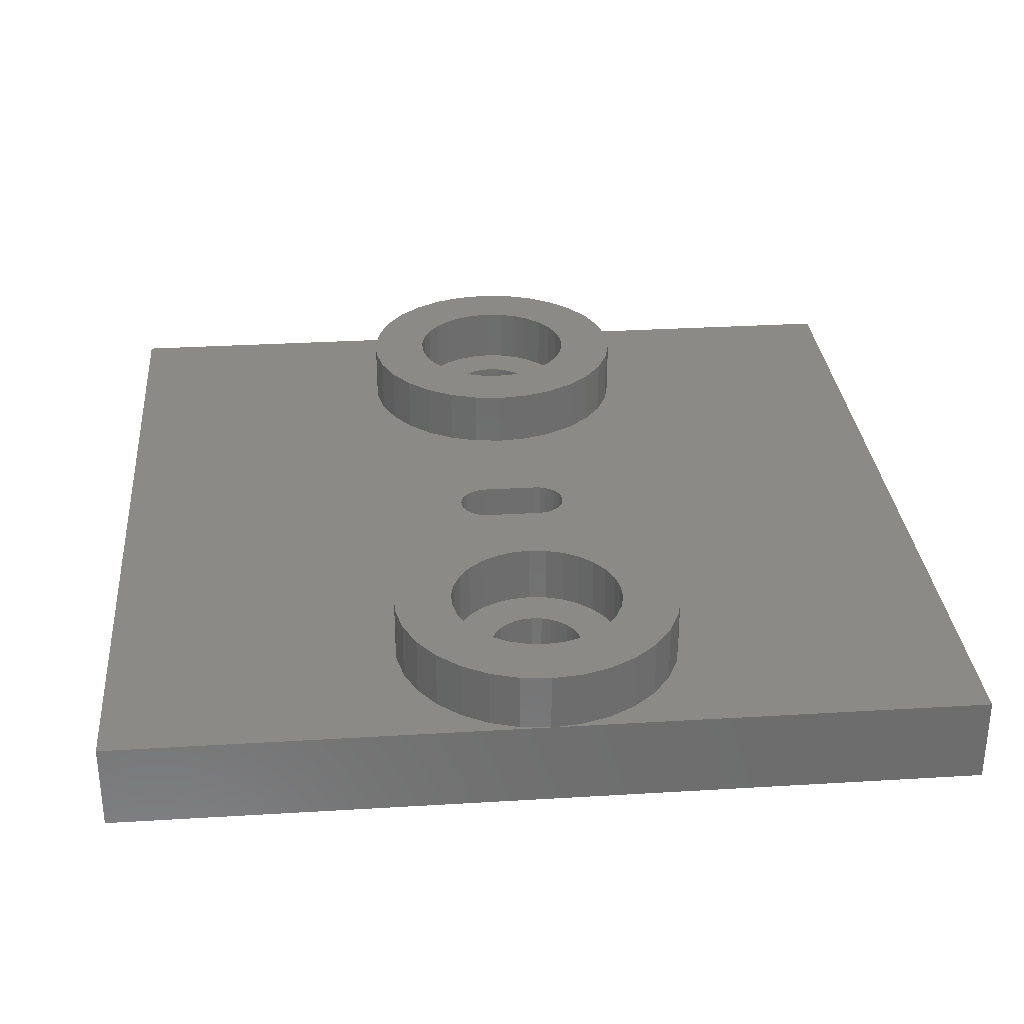
<metadata>
{"format":"stl","ext":"stl","renderer":"f3d","projection":"perspective","resolution":1024,"background":"white","views":[{"elev":30.6,"azim":-95.0,"up":"+Y"}]}
</metadata>
<code>
# stl→obj: 432 verts, 872 faces
v 11.6 22.5 21.5
v 11.56 25.5 21.83
v 11.6 25.5 21.5
v 11.56 22.5 21.83
v 11.46 25.5 22.15
v 11.46 22.5 22.15
v 8.435 22.5 21.83
v 8.4 25.5 21.5
v 8.435 25.5 21.83
v 8.4 22.5 21.5
v 9.833 22.5 23.09
v 10.17 25.5 23.09
v 10.17 22.5 23.09
v 9.833 25.5 23.09
v 11.29 22.5 22.44
v 11.07 25.5 22.69
v 11.29 25.5 22.44
v 11.07 22.5 22.69
v 9.2 22.5 22.89
v 9.506 25.5 23.02
v 9.506 22.5 23.02
v 9.2 25.5 22.89
v 10.49 22.5 23.02
v 10.8 25.5 22.89
v 10.8 22.5 22.89
v 10.49 25.5 23.02
v 8.706 22.5 22.44
v 8.538 25.5 22.15
v 8.706 25.5 22.44
v 8.538 22.5 22.15
v 11.56 22.5 21.17
v 11.56 25.5 21.17
v 8.435 25.5 21.17
v 8.435 22.5 21.17
v 10.17 25.5 19.91
v 10.49 22.5 19.98
v 10.49 25.5 19.98
v 10.17 22.5 19.91
v 10.8 22.5 20.11
v 10.8 25.5 20.11
v 8.929 22.5 22.69
v 8.929 25.5 22.69
v 11.07 22.5 20.31
v 11.07 25.5 20.31
v 8.706 22.5 20.56
v 8.929 25.5 20.31
v 8.706 25.5 20.56
v 8.929 22.5 20.31
v 9.833 25.5 19.91
v 9.833 22.5 19.91
v 11.29 22.5 20.56
v 11.46 25.5 20.85
v 11.29 25.5 20.56
v 11.46 22.5 20.85
v 8.538 25.5 20.85
v 8.538 22.5 20.85
v 9.2 22.5 20.11
v 9.2 25.5 20.11
v 9.506 22.5 19.98
v 9.506 25.5 19.98
v -8.4 22.5 21.5
v -8.435 25.5 21.83
v -8.4 25.5 21.5
v -8.435 22.5 21.83
v -8.538 25.5 22.15
v -8.538 22.5 22.15
v -11.56 22.5 21.83
v -11.6 25.5 21.5
v -11.56 25.5 21.83
v -11.6 22.5 21.5
v -10.17 22.5 23.09
v -9.833 25.5 23.09
v -9.833 22.5 23.09
v -10.17 25.5 23.09
v -8.706 22.5 22.44
v -8.929 25.5 22.69
v -8.706 25.5 22.44
v -8.929 22.5 22.69
v -10.8 22.5 22.89
v -10.49 25.5 23.02
v -10.49 22.5 23.02
v -10.8 25.5 22.89
v -9.506 22.5 23.02
v -9.2 25.5 22.89
v -9.2 22.5 22.89
v -9.506 25.5 23.02
v -11.29 22.5 22.44
v -11.46 25.5 22.15
v -11.29 25.5 22.44
v -11.46 22.5 22.15
v -8.435 22.5 21.17
v -8.435 25.5 21.17
v -11.56 25.5 21.17
v -11.56 22.5 21.17
v -9.833 25.5 19.91
v -9.506 22.5 19.98
v -9.506 25.5 19.98
v -9.833 22.5 19.91
v -9.2 22.5 20.11
v -9.2 25.5 20.11
v -11.07 22.5 22.69
v -11.07 25.5 22.69
v -8.929 22.5 20.31
v -8.929 25.5 20.31
v -11.29 22.5 20.56
v -11.07 25.5 20.31
v -11.29 25.5 20.56
v -11.07 22.5 20.31
v -10.17 25.5 19.91
v -10.17 22.5 19.91
v -8.706 22.5 20.56
v -8.538 25.5 20.85
v -8.706 25.5 20.56
v -8.538 22.5 20.85
v -11.46 25.5 20.85
v -11.46 22.5 20.85
v -10.8 22.5 20.11
v -10.8 25.5 20.11
v -10.49 22.5 19.98
v -10.49 25.5 19.98
v 14.89 25.5 22.54
v 15 27.5 21.5
v 14.89 27.5 22.54
v 15 25.5 21.5
v 5 25.5 21.5
v 5.109 27.5 22.54
v 5 27.5 21.5
v 5.109 25.5 22.54
v 9.477 27.5 26.47
v 10.52 25.5 26.47
v 10.52 27.5 26.47
v 9.477 25.5 26.47
v 9.477 25.5 16.53
v 10.52 27.5 16.53
v 10.52 25.5 16.53
v 9.477 27.5 16.53
v 12.5 27.5 25.83
v 13.35 25.5 25.22
v 13.35 27.5 25.22
v 12.5 25.5 25.83
v 11.55 27.5 26.26
v 11.55 25.5 26.26
v 6.654 27.5 25.22
v 7.5 25.5 25.83
v 7.5 27.5 25.83
v 6.654 25.5 25.22
v 8.455 27.5 26.26
v 8.455 25.5 26.26
v 14.05 25.5 24.44
v 14.57 27.5 23.53
v 14.05 27.5 24.44
v 14.57 25.5 23.53
v 5.432 25.5 23.53
v 5.955 27.5 24.44
v 5.432 27.5 23.53
v 5.955 25.5 24.44
v 15 25.5 36.5
v -15 25.5 36.5
v -8.455 25.5 26.26
v -9.477 25.5 26.47
v -7.5 25.5 25.83
v 0.1045 25.5 23.49
v 0.309 25.5 23.45
v -0.1045 25.5 23.49
v 0.6691 25.5 23.24
v -6.654 25.5 25.22
v -0.309 25.5 23.45
v 0.5 25.5 23.37
v 0.809 25.5 23.09
v 0.9135 25.5 22.91
v 0.9781 25.5 22.71
v 1 25.5 22.5
v 1 25.5 20.5
v 5.109 25.5 20.46
v 0.9781 25.5 20.29
v 0.9135 25.5 20.09
v 5.432 25.5 19.47
v 0.809 25.5 19.91
v 0.6691 25.5 19.76
v 5.955 25.5 18.56
v 0.5 25.5 19.63
v 6.654 25.5 17.78
v 0.309 25.5 19.55
v -10.52 25.5 26.47
v -11.55 25.5 26.26
v -12.5 25.5 25.83
v -13.35 25.5 25.22
v -14.05 25.5 24.44
v -14.57 25.5 23.53
v -14.89 25.5 22.54
v -15 25.5 21.5
v -5.955 25.5 24.44
v -0.5 25.5 23.37
v -0.6691 25.5 23.24
v -5.432 25.5 23.53
v -0.809 25.5 23.09
v -0.9135 25.5 22.91
v -5.109 25.5 22.54
v -0.9781 25.5 22.71
v -1 25.5 22.5
v -5 25.5 21.5
v -1 25.5 20.5
v -5.109 25.5 20.46
v -0.9781 25.5 20.29
v -0.9135 25.5 20.09
v -5.432 25.5 19.47
v -0.809 25.5 19.91
v -0.6691 25.5 19.76
v -5.955 25.5 18.56
v -0.5 25.5 19.63
v -0.309 25.5 19.55
v -6.654 25.5 17.78
v -0.1045 25.5 19.51
v 0.1045 25.5 19.51
v 7.5 25.5 17.17
v -7.5 25.5 17.17
v 15 25.5 6.5
v 8.455 25.5 16.74
v -15 25.5 6.5
v -8.455 25.5 16.74
v -9.477 25.5 16.53
v 11.55 25.5 16.74
v 12.5 25.5 17.17
v 13.35 25.5 17.78
v 14.05 25.5 18.56
v 14.57 25.5 19.47
v 14.89 25.5 20.46
v -10.52 25.5 16.53
v -14.89 25.5 20.46
v -14.57 25.5 19.47
v -14.05 25.5 18.56
v -13.35 25.5 17.78
v -12.5 25.5 17.17
v -11.55 25.5 16.74
v 10.31 25.5 24.48
v 10.93 25.5 24.35
v 9.686 25.5 24.48
v 11.5 25.5 24.1
v 12.01 25.5 23.73
v 9.073 25.5 24.35
v 12.43 25.5 23.26
v 8.5 25.5 24.1
v 12.74 25.5 22.72
v 12.93 25.5 22.12
v 13 25.5 21.5
v 12.93 25.5 20.88
v 12.74 25.5 20.28
v 12.43 25.5 19.74
v 12.01 25.5 19.27
v 11.5 25.5 18.9
v 7.993 25.5 23.73
v 7.573 25.5 23.26
v 7.259 25.5 22.72
v 7.066 25.5 22.12
v 7 25.5 21.5
v 7.066 25.5 20.88
v 7.259 25.5 20.28
v 7.573 25.5 19.74
v 7.993 25.5 19.27
v 8.5 25.5 18.9
v 9.073 25.5 18.65
v 10.93 25.5 18.65
v 10.31 25.5 18.52
v 9.686 25.5 18.52
v -9.686 25.5 24.48
v -9.073 25.5 24.35
v -10.31 25.5 24.48
v -8.5 25.5 24.1
v -7.993 25.5 23.73
v -10.93 25.5 24.35
v -7.573 25.5 23.26
v -11.5 25.5 24.1
v -7.259 25.5 22.72
v -7.066 25.5 22.12
v -7 25.5 21.5
v -7.066 25.5 20.88
v -7.259 25.5 20.28
v -7.573 25.5 19.74
v -7.993 25.5 19.27
v -8.5 25.5 18.9
v -12.01 25.5 23.73
v -12.43 25.5 23.26
v -12.74 25.5 22.72
v -12.93 25.5 22.12
v -13 25.5 21.5
v -12.93 25.5 20.88
v -12.74 25.5 20.28
v -12.43 25.5 19.74
v -12.01 25.5 19.27
v -11.5 25.5 18.9
v -10.93 25.5 18.65
v -9.073 25.5 18.65
v -9.686 25.5 18.52
v -10.31 25.5 18.52
v 14.89 27.5 20.46
v 10.31 27.5 24.48
v 10.93 27.5 24.35
v 9.686 27.5 24.48
v 11.5 27.5 24.1
v 9.073 27.5 24.35
v 12.01 27.5 23.73
v 12.43 27.5 23.26
v 12.74 27.5 22.72
v 12.93 27.5 22.12
v 13 27.5 21.5
v 12.93 27.5 20.88
v 12.74 27.5 20.28
v 14.57 27.5 19.47
v 12.43 27.5 19.74
v 14.05 27.5 18.56
v 12.01 27.5 19.27
v 13.35 27.5 17.78
v 11.5 27.5 18.9
v 12.5 27.5 17.17
v 11.55 27.5 16.74
v 10.93 27.5 18.65
v 8.5 27.5 24.1
v 7.993 27.5 23.73
v 7.573 27.5 23.26
v 7.259 27.5 22.72
v 7.066 27.5 22.12
v 7 27.5 21.5
v 7.066 27.5 20.88
v 5.109 27.5 20.46
v 7.259 27.5 20.28
v 5.432 27.5 19.47
v 7.573 27.5 19.74
v 5.955 27.5 18.56
v 7.993 27.5 19.27
v 6.654 27.5 17.78
v 8.5 27.5 18.9
v 7.5 27.5 17.17
v 9.073 27.5 18.65
v 8.455 27.5 16.74
v 9.686 27.5 18.52
v 10.31 27.5 18.52
v -5 27.5 21.5
v -5.109 27.5 22.54
v -14.89 27.5 22.54
v -15 27.5 21.5
v -10.52 27.5 26.47
v -9.477 27.5 26.47
v -9.477 27.5 16.53
v -10.52 27.5 16.53
v -7.5 27.5 25.83
v -6.654 27.5 25.22
v -8.455 27.5 26.26
v -13.35 27.5 25.22
v -12.5 27.5 25.83
v -11.55 27.5 26.26
v -5.432 27.5 23.53
v -5.955 27.5 24.44
v -14.05 27.5 24.44
v -14.57 27.5 23.53
v -5.109 27.5 20.46
v -9.686 27.5 24.48
v -9.073 27.5 24.35
v -10.31 27.5 24.48
v -8.5 27.5 24.1
v -10.93 27.5 24.35
v -7.993 27.5 23.73
v -7.573 27.5 23.26
v -7.259 27.5 22.72
v -7.066 27.5 22.12
v -7 27.5 21.5
v -7.066 27.5 20.88
v -7.259 27.5 20.28
v -5.432 27.5 19.47
v -7.573 27.5 19.74
v -5.955 27.5 18.56
v -7.993 27.5 19.27
v -6.654 27.5 17.78
v -8.5 27.5 18.9
v -7.5 27.5 17.17
v -8.455 27.5 16.74
v -9.073 27.5 18.65
v -11.5 27.5 24.1
v -12.01 27.5 23.73
v -12.43 27.5 23.26
v -12.74 27.5 22.72
v -12.93 27.5 22.12
v -13 27.5 21.5
v -12.93 27.5 20.88
v -14.89 27.5 20.46
v -12.74 27.5 20.28
v -14.57 27.5 19.47
v -12.43 27.5 19.74
v -14.05 27.5 18.56
v -12.01 27.5 19.27
v -13.35 27.5 17.78
v -11.5 27.5 18.9
v -12.5 27.5 17.17
v -10.93 27.5 18.65
v -11.55 27.5 16.74
v -10.31 27.5 18.52
v -9.686 27.5 18.52
v -15 22.5 6.5
v -15 22.5 36.5
v 15 22.5 36.5
v 15 22.5 6.5
v 0.6691 22.5 23.24
v 0.809 22.5 23.09
v 0.9135 22.5 22.91
v 0.9781 22.5 22.71
v 1 22.5 22.5
v 1 22.5 20.5
v 0.9781 22.5 20.29
v 0.9135 22.5 20.09
v 0.809 22.5 19.91
v 0.6691 22.5 19.76
v 0.5 22.5 19.63
v -0.1045 22.5 23.49
v -0.309 22.5 23.45
v -0.5 22.5 23.37
v -0.5 22.5 19.63
v -0.6691 22.5 19.76
v -0.309 22.5 19.55
v -0.1045 22.5 19.51
v 0.1045 22.5 19.51
v 0.1045 22.5 23.49
v 0.309 22.5 23.45
v 0.5 22.5 23.37
v 0.309 22.5 19.55
v -0.6691 22.5 23.24
v -0.809 22.5 23.09
v -0.9135 22.5 22.91
v -0.9781 22.5 22.71
v -1 22.5 22.5
v -1 22.5 20.5
v -0.9781 22.5 20.29
v -0.9135 22.5 20.09
v -0.809 22.5 19.91
f 1 2 3
f 2 1 4
f 4 5 2
f 5 4 6
f 7 8 9
f 8 7 10
f 11 12 13
f 12 11 14
f 15 16 17
f 16 15 18
f 19 20 21
f 20 19 22
f 6 17 5
f 17 6 15
f 23 24 25
f 24 23 26
f 25 16 18
f 16 25 24
f 27 28 29
f 28 27 30
f 30 9 28
f 9 30 7
f 21 14 11
f 14 21 20
f 31 3 32
f 3 31 1
f 10 33 8
f 33 10 34
f 35 36 37
f 36 35 38
f 37 39 40
f 39 37 36
f 13 26 23
f 26 13 12
f 41 22 19
f 22 41 42
f 41 29 42
f 29 41 27
f 40 43 44
f 43 40 39
f 45 46 47
f 46 45 48
f 49 38 35
f 38 49 50
f 51 52 53
f 52 51 54
f 54 32 52
f 32 54 31
f 34 55 33
f 55 34 56
f 56 47 55
f 47 56 45
f 43 53 44
f 53 43 51
f 46 57 58
f 57 46 48
f 58 59 60
f 59 58 57
f 60 50 49
f 50 60 59
f 61 62 63
f 62 61 64
f 64 65 62
f 65 64 66
f 67 68 69
f 68 67 70
f 71 72 73
f 72 71 74
f 75 76 77
f 76 75 78
f 79 80 81
f 80 79 82
f 66 77 65
f 77 66 75
f 83 84 85
f 84 83 86
f 85 76 78
f 76 85 84
f 87 88 89
f 88 87 90
f 90 69 88
f 69 90 67
f 81 74 71
f 74 81 80
f 91 63 92
f 63 91 61
f 70 93 68
f 93 70 94
f 95 96 97
f 96 95 98
f 97 99 100
f 99 97 96
f 73 86 83
f 86 73 72
f 101 82 79
f 82 101 102
f 101 89 102
f 89 101 87
f 100 103 104
f 103 100 99
f 105 106 107
f 106 105 108
f 109 98 95
f 98 109 110
f 111 112 113
f 112 111 114
f 114 92 112
f 92 114 91
f 94 115 93
f 115 94 116
f 116 107 115
f 107 116 105
f 103 113 104
f 113 103 111
f 106 117 118
f 117 106 108
f 118 119 120
f 119 118 117
f 120 110 109
f 110 120 119
f 121 122 123
f 122 121 124
f 125 126 127
f 126 125 128
f 129 130 131
f 130 129 132
f 133 134 135
f 134 133 136
f 137 138 139
f 138 137 140
f 141 140 137
f 140 141 142
f 143 144 145
f 144 143 146
f 147 132 129
f 132 147 148
f 149 150 151
f 150 149 152
f 152 123 150
f 123 152 121
f 138 151 139
f 151 138 149
f 131 142 141
f 142 131 130
f 153 154 155
f 154 153 156
f 156 143 154
f 143 156 146
f 128 155 126
f 155 128 153
f 157 144 158
f 158 159 160
f 161 158 144
f 158 161 159
f 162 144 146
f 144 162 161
f 163 146 156
f 164 161 162
f 165 156 153
f 161 164 166
f 167 166 164
f 146 163 162
f 156 168 163
f 156 165 168
f 153 169 165
f 153 170 169
f 128 170 153
f 170 128 171
f 128 172 171
f 125 172 128
f 125 173 172
f 174 173 125
f 174 175 173
f 174 176 175
f 177 176 174
f 176 177 178
f 178 177 179
f 180 179 177
f 179 180 181
f 182 183 180
f 181 180 183
f 132 157 130
f 157 142 130
f 157 140 142
f 157 138 140
f 157 149 138
f 157 152 149
f 157 121 152
f 121 157 124
f 148 157 132
f 144 157 148
f 184 158 160
f 185 158 184
f 186 158 185
f 187 158 186
f 188 158 187
f 189 158 188
f 190 158 189
f 158 190 191
f 166 167 192
f 193 192 167
f 194 192 193
f 192 194 195
f 196 195 194
f 197 195 196
f 198 197 199
f 197 198 195
f 200 198 199
f 200 201 198
f 202 201 200
f 202 203 201
f 204 203 202
f 205 203 204
f 206 205 207
f 206 207 208
f 209 208 210
f 209 210 211
f 212 211 213
f 205 206 203
f 183 182 214
f 215 214 182
f 208 209 206
f 214 215 213
f 211 212 209
f 216 213 215
f 213 216 212
f 217 215 218
f 215 217 216
f 217 218 133
f 219 216 217
f 217 133 135
f 216 219 220
f 220 219 221
f 222 217 135
f 223 217 222
f 224 217 223
f 225 217 224
f 226 217 225
f 227 217 226
f 217 227 124
f 221 219 228
f 229 219 191
f 230 219 229
f 231 219 230
f 232 219 231
f 233 219 232
f 234 219 233
f 228 219 234
f 12 235 236
f 235 12 237
f 26 236 238
f 14 237 12
f 24 238 239
f 237 14 240
f 16 239 241
f 20 240 14
f 240 20 242
f 236 26 12
f 238 24 26
f 17 241 243
f 239 16 24
f 241 17 16
f 243 5 17
f 244 5 243
f 244 2 5
f 245 2 244
f 245 3 2
f 245 32 3
f 246 32 245
f 246 52 32
f 247 52 246
f 52 247 53
f 248 53 247
f 53 248 44
f 249 44 248
f 44 249 40
f 40 250 37
f 250 40 249
f 22 242 20
f 242 22 251
f 42 251 22
f 251 42 252
f 29 252 42
f 252 29 253
f 28 253 29
f 28 254 253
f 9 254 28
f 8 254 9
f 8 255 254
f 33 255 8
f 33 256 255
f 55 256 33
f 257 55 47
f 258 47 46
f 55 257 256
f 259 46 58
f 260 58 60
f 261 60 49
f 47 258 257
f 262 37 250
f 37 262 35
f 46 259 258
f 263 35 262
f 58 260 259
f 35 263 49
f 60 261 260
f 264 49 263
f 49 264 261
f 72 265 266
f 265 72 267
f 86 266 268
f 74 267 72
f 84 268 269
f 267 74 270
f 76 269 271
f 80 270 74
f 270 80 272
f 266 86 72
f 268 84 86
f 77 271 273
f 269 76 84
f 271 77 76
f 273 65 77
f 274 65 273
f 274 62 65
f 275 62 274
f 275 63 62
f 275 92 63
f 276 92 275
f 276 112 92
f 277 112 276
f 112 277 113
f 278 113 277
f 113 278 104
f 279 104 278
f 104 279 100
f 100 280 97
f 280 100 279
f 82 272 80
f 272 82 281
f 102 281 82
f 281 102 282
f 89 282 102
f 282 89 283
f 88 283 89
f 88 284 283
f 69 284 88
f 68 284 69
f 68 285 284
f 93 285 68
f 93 286 285
f 115 286 93
f 287 115 107
f 288 107 106
f 115 287 286
f 289 106 118
f 290 118 120
f 291 120 109
f 107 288 287
f 292 97 280
f 97 292 95
f 106 289 288
f 293 95 292
f 118 290 289
f 95 293 109
f 120 291 290
f 294 109 293
f 109 294 291
f 145 148 147
f 148 145 144
f 124 295 122
f 295 124 227
f 296 131 141
f 131 296 129
f 297 141 137
f 298 129 296
f 299 137 139
f 129 298 147
f 300 147 298
f 301 139 151
f 141 297 296
f 137 299 297
f 139 301 299
f 302 151 150
f 151 302 301
f 150 303 302
f 123 303 150
f 123 304 303
f 122 304 123
f 122 305 304
f 122 306 305
f 295 306 122
f 295 307 306
f 308 307 295
f 307 308 309
f 310 309 308
f 309 310 311
f 312 311 310
f 311 312 313
f 314 313 312
f 315 316 314
f 313 314 316
f 147 300 145
f 317 145 300
f 145 317 143
f 318 143 317
f 143 318 154
f 319 154 318
f 154 319 155
f 320 155 319
f 320 126 155
f 321 126 320
f 322 126 321
f 322 127 126
f 323 127 322
f 323 324 127
f 325 324 323
f 326 325 327
f 325 326 324
f 328 327 329
f 330 329 331
f 332 331 333
f 327 328 326
f 334 333 335
f 316 315 336
f 329 330 328
f 134 336 315
f 331 332 330
f 336 134 335
f 333 334 332
f 136 335 134
f 335 136 334
f 135 315 222
f 315 135 134
f 225 312 310
f 312 225 224
f 227 308 295
f 308 227 226
f 226 310 308
f 310 226 225
f 215 334 218
f 334 215 332
f 180 326 328
f 326 180 177
f 223 312 224
f 312 223 314
f 222 314 223
f 314 222 315
f 218 136 133
f 136 218 334
f 182 332 215
f 332 182 330
f 182 328 330
f 328 182 180
f 177 324 326
f 324 177 174
f 174 127 324
f 127 174 125
f 245 304 305
f 304 245 244
f 254 322 321
f 322 254 255
f 237 296 235
f 296 237 298
f 335 263 336
f 263 335 264
f 238 301 239
f 301 238 299
f 236 299 238
f 299 236 297
f 251 319 318
f 319 251 252
f 242 300 240
f 300 242 317
f 247 306 307
f 306 247 246
f 243 302 303
f 302 243 241
f 244 303 304
f 303 244 243
f 241 301 302
f 301 241 239
f 235 297 236
f 297 235 296
f 252 320 319
f 320 252 253
f 253 321 320
f 321 253 254
f 251 317 242
f 317 251 318
f 240 298 237
f 298 240 300
f 246 305 306
f 305 246 245
f 336 262 316
f 262 336 263
f 248 307 309
f 307 248 247
f 313 249 311
f 249 313 250
f 316 250 313
f 250 316 262
f 258 329 327
f 329 258 259
f 257 327 325
f 327 257 258
f 256 325 323
f 325 256 257
f 255 323 322
f 323 255 256
f 249 309 311
f 309 249 248
f 331 261 333
f 261 331 260
f 329 260 331
f 260 329 259
f 333 264 335
f 264 333 261
f 198 337 338
f 337 198 201
f 191 339 340
f 339 191 190
f 341 160 342
f 160 341 184
f 228 343 221
f 343 228 344
f 345 166 346
f 166 345 161
f 347 161 345
f 161 347 159
f 348 186 349
f 186 348 187
f 350 184 341
f 184 350 185
f 192 351 352
f 351 192 195
f 195 338 351
f 338 195 198
f 166 352 346
f 352 166 192
f 342 159 347
f 159 342 160
f 189 353 354
f 353 189 188
f 188 348 353
f 348 188 187
f 190 354 339
f 354 190 189
f 349 185 350
f 185 349 186
f 201 355 337
f 355 201 203
f 356 342 347
f 342 356 341
f 357 347 345
f 358 341 356
f 359 345 346
f 341 358 350
f 360 350 358
f 361 346 352
f 347 357 356
f 345 359 357
f 346 361 359
f 362 352 351
f 352 362 361
f 351 363 362
f 338 363 351
f 338 364 363
f 337 364 338
f 337 365 364
f 337 366 365
f 355 366 337
f 355 367 366
f 368 367 355
f 367 368 369
f 370 369 368
f 369 370 371
f 372 371 370
f 371 372 373
f 374 373 372
f 375 376 374
f 373 374 376
f 350 360 349
f 377 349 360
f 349 377 348
f 378 348 377
f 348 378 353
f 379 353 378
f 353 379 354
f 380 354 379
f 380 339 354
f 381 339 380
f 382 339 381
f 382 340 339
f 383 340 382
f 383 384 340
f 385 384 383
f 386 385 387
f 385 386 384
f 388 387 389
f 390 389 391
f 392 391 393
f 387 388 386
f 394 393 395
f 376 375 396
f 389 390 388
f 343 396 375
f 391 392 390
f 396 343 395
f 393 394 392
f 344 395 343
f 395 344 394
f 221 375 220
f 375 221 343
f 209 372 370
f 372 209 212
f 203 368 355
f 368 203 206
f 206 370 368
f 370 206 209
f 233 394 234
f 394 233 392
f 231 386 388
f 386 231 230
f 216 372 212
f 372 216 374
f 220 374 216
f 374 220 375
f 234 344 228
f 344 234 394
f 232 392 233
f 392 232 390
f 232 388 390
f 388 232 231
f 230 384 386
f 384 230 229
f 229 340 384
f 340 229 191
f 275 364 365
f 364 275 274
f 284 382 381
f 382 284 285
f 267 356 265
f 356 267 358
f 395 293 396
f 293 395 294
f 268 361 269
f 361 268 359
f 266 359 268
f 359 266 357
f 281 379 378
f 379 281 282
f 272 360 270
f 360 272 377
f 277 366 367
f 366 277 276
f 273 362 363
f 362 273 271
f 274 363 364
f 363 274 273
f 271 361 362
f 361 271 269
f 265 357 266
f 357 265 356
f 282 380 379
f 380 282 283
f 283 381 380
f 381 283 284
f 281 377 272
f 377 281 378
f 270 358 267
f 358 270 360
f 276 365 366
f 365 276 275
f 396 292 376
f 292 396 293
f 278 367 369
f 367 278 277
f 373 279 371
f 279 373 280
f 376 280 373
f 280 376 292
f 288 389 387
f 389 288 289
f 287 387 385
f 387 287 288
f 286 385 383
f 385 286 287
f 285 383 382
f 383 285 286
f 279 369 371
f 369 279 278
f 391 291 393
f 291 391 290
f 389 290 391
f 290 389 289
f 393 294 395
f 294 393 291
f 397 191 219
f 398 191 397
f 191 398 158
f 158 399 157
f 399 158 398
f 399 124 157
f 400 124 399
f 124 400 217
f 397 217 400
f 217 397 219
f 41 401 402
f 401 21 11
f 27 402 403
f 401 19 21
f 30 403 404
f 401 41 19
f 7 404 405
f 402 27 41
f 403 30 27
f 404 7 30
f 405 10 7
f 406 10 405
f 10 406 34
f 407 34 406
f 34 407 56
f 408 56 407
f 56 408 45
f 409 45 408
f 45 409 48
f 410 48 409
f 48 410 57
f 411 57 410
f 400 59 411
f 57 411 59
f 398 412 399
f 398 413 412
f 398 414 413
f 83 414 398
f 73 398 71
f 398 81 71
f 398 79 81
f 398 101 79
f 398 87 101
f 398 90 87
f 398 67 90
f 398 70 67
f 397 70 398
f 397 98 110
f 98 415 416
f 98 397 415
f 415 397 417
f 418 397 419
f 417 397 418
f 119 397 110
f 117 397 119
f 108 397 117
f 105 397 108
f 116 397 105
f 94 397 116
f 70 397 94
f 420 399 412
f 421 399 420
f 422 399 421
f 11 422 401
f 422 11 399
f 13 399 11
f 23 399 13
f 25 399 23
f 18 399 25
f 15 399 18
f 6 399 15
f 4 399 6
f 1 399 4
f 400 1 31
f 59 400 50
f 400 411 423
f 400 423 419
f 400 419 397
f 50 400 38
f 38 400 36
f 1 400 399
f 54 400 31
f 51 400 54
f 43 400 51
f 39 400 43
f 36 400 39
f 83 398 73
f 85 414 83
f 414 85 424
f 78 424 85
f 424 78 425
f 75 425 78
f 425 75 426
f 66 426 75
f 426 66 427
f 64 427 66
f 427 64 428
f 61 428 64
f 429 61 91
f 430 91 114
f 431 114 111
f 61 429 428
f 432 111 103
f 91 430 429
f 416 103 99
f 114 431 430
f 416 99 96
f 111 432 431
f 416 96 98
f 103 416 432
f 405 171 172
f 171 405 404
f 428 202 200
f 202 428 429
f 404 170 171
f 170 404 403
f 424 196 194
f 196 424 425
f 421 168 422
f 168 421 163
f 425 197 196
f 197 425 426
f 427 200 199
f 200 427 428
f 410 178 179
f 178 410 409
f 408 175 176
f 175 408 407
f 407 173 175
f 173 407 406
f 406 172 173
f 172 406 405
f 402 165 169
f 165 402 401
f 420 163 421
f 163 420 162
f 426 199 197
f 199 426 427
f 432 208 207
f 208 432 416
f 210 417 211
f 417 210 415
f 429 204 202
f 204 429 430
f 409 176 178
f 176 409 408
f 403 169 170
f 169 403 402
f 422 165 401
f 165 422 168
f 414 167 413
f 167 414 193
f 211 418 213
f 418 211 417
f 208 415 210
f 415 208 416
f 430 205 204
f 205 430 431
f 431 207 205
f 207 431 432
f 424 193 414
f 193 424 194
f 412 162 420
f 162 412 164
f 413 164 412
f 164 413 167
f 183 411 181
f 411 183 423
f 181 410 179
f 410 181 411
f 213 419 214
f 419 213 418
f 214 423 183
f 423 214 419

</code>
